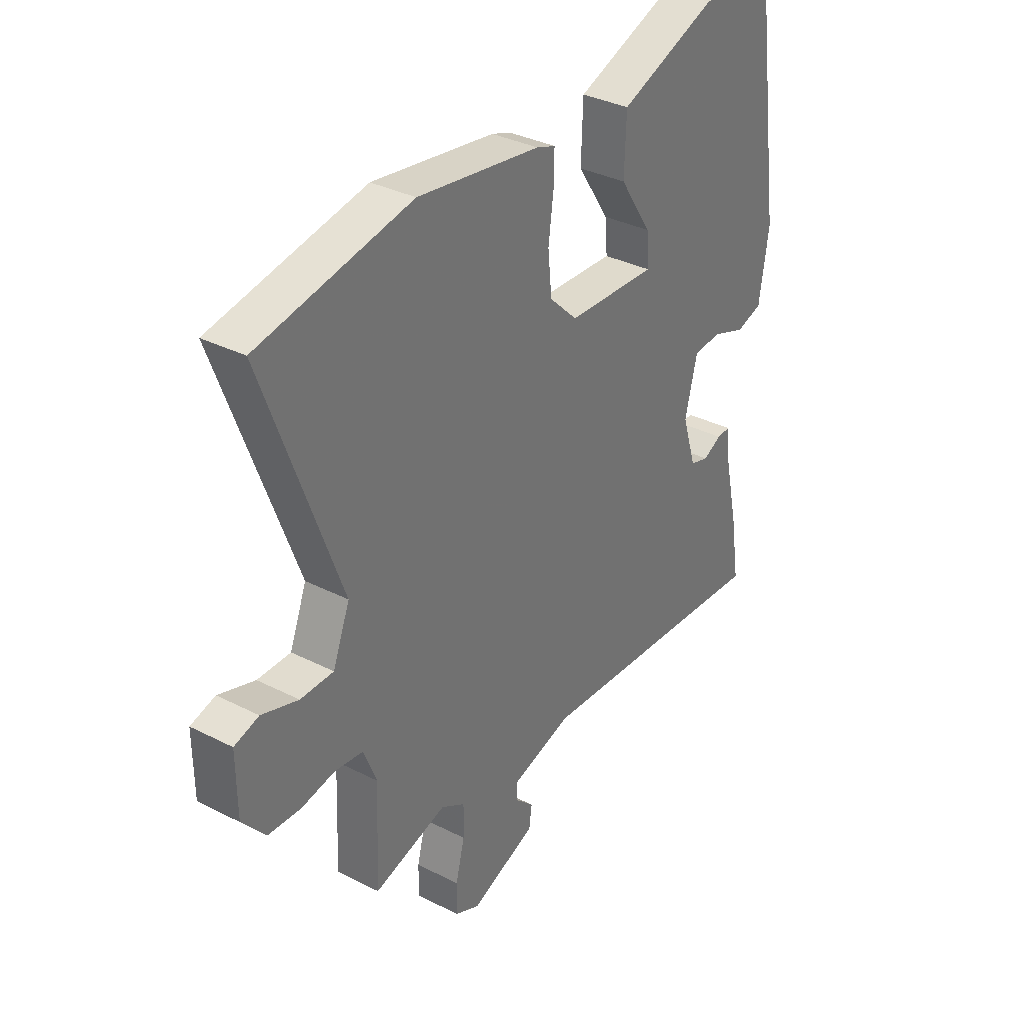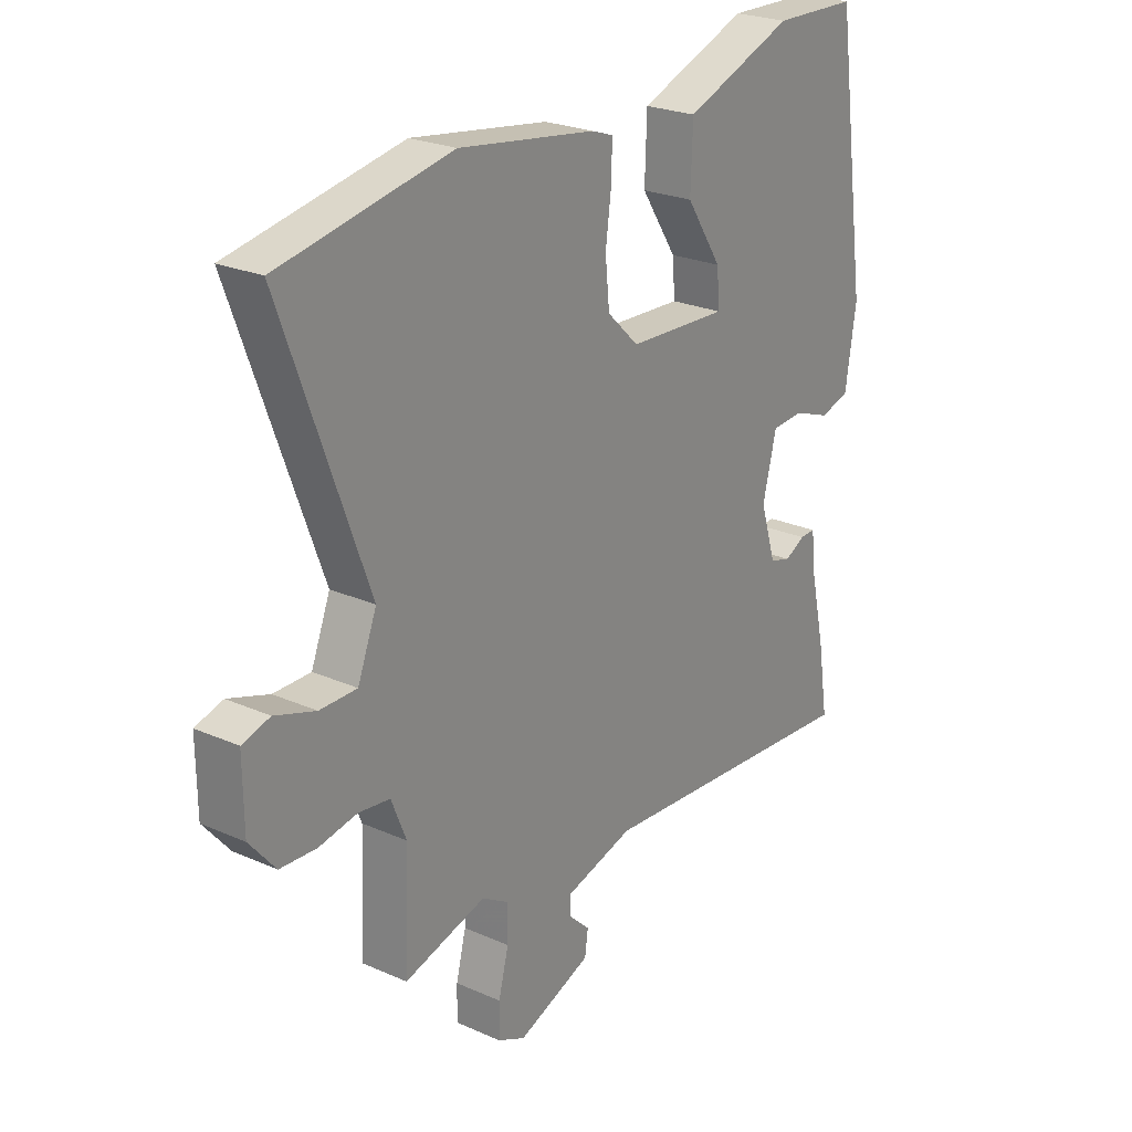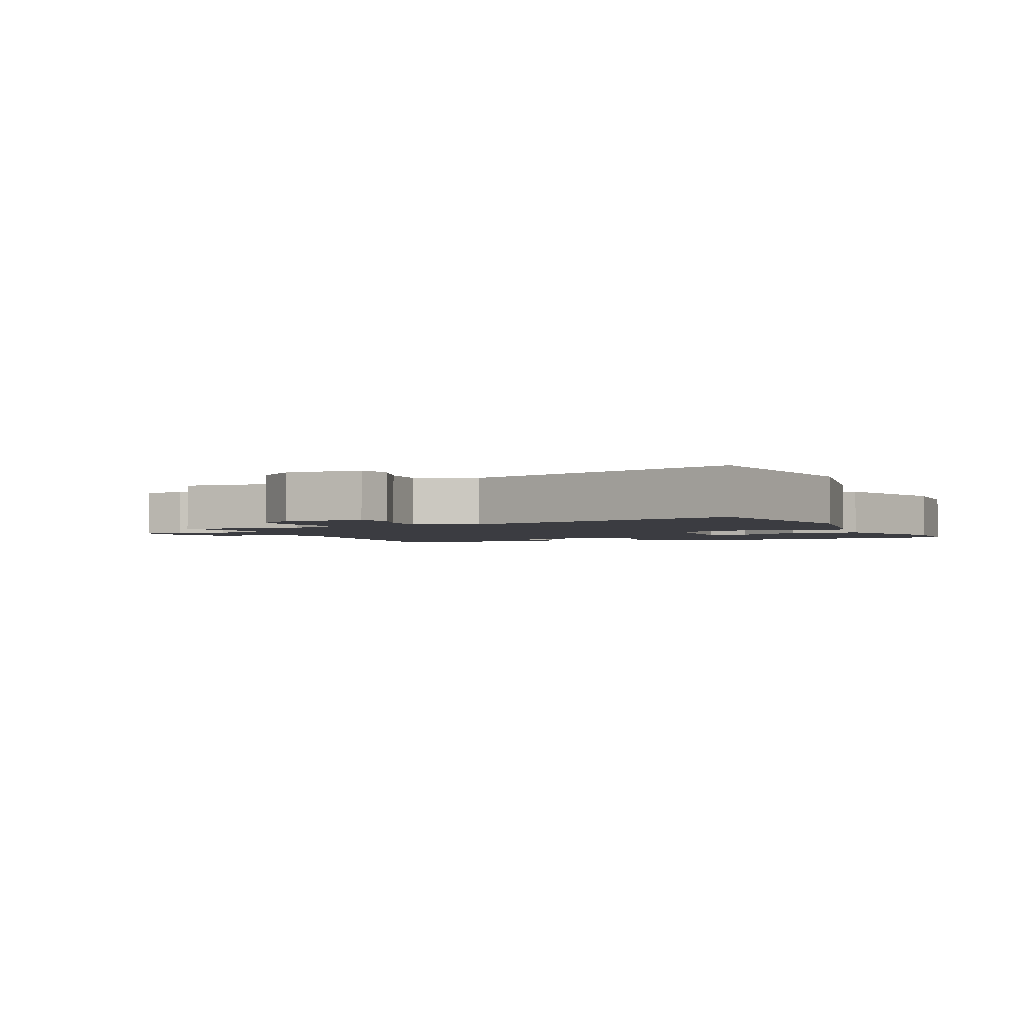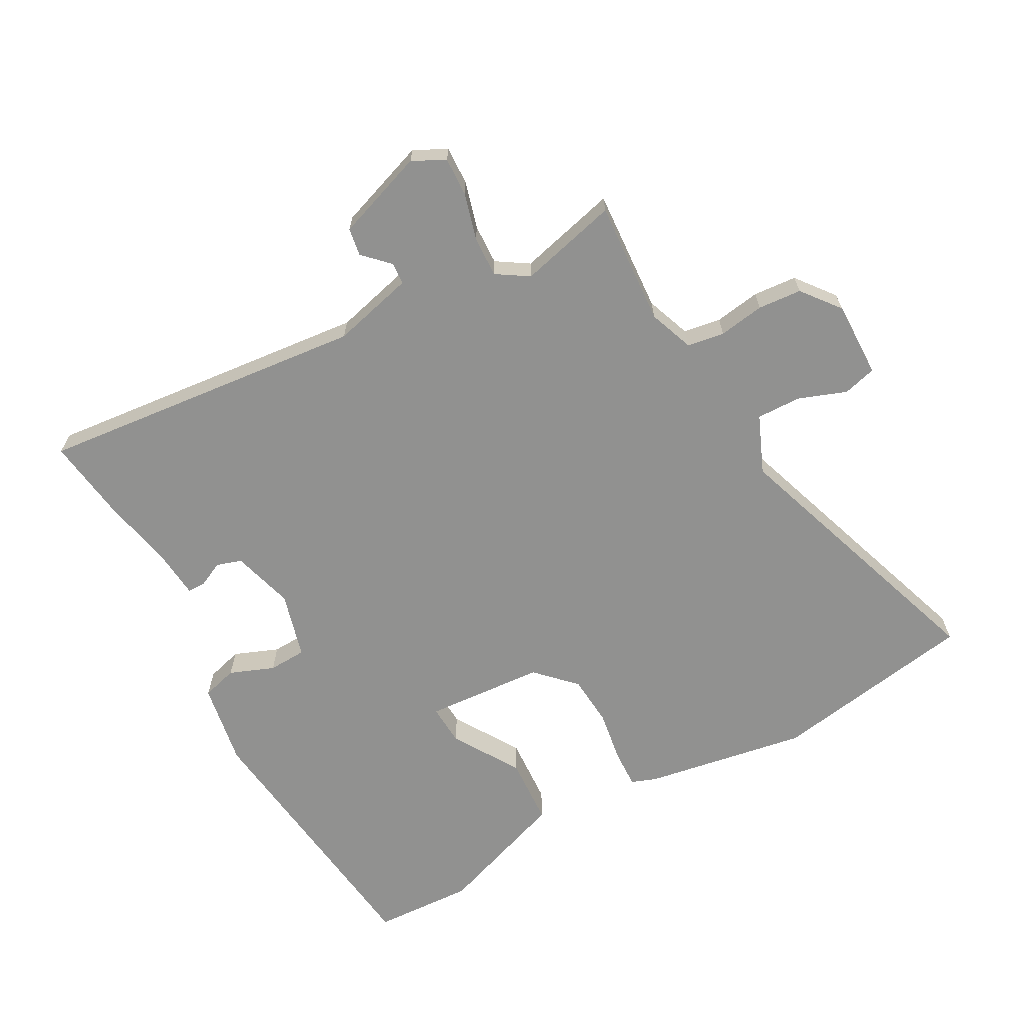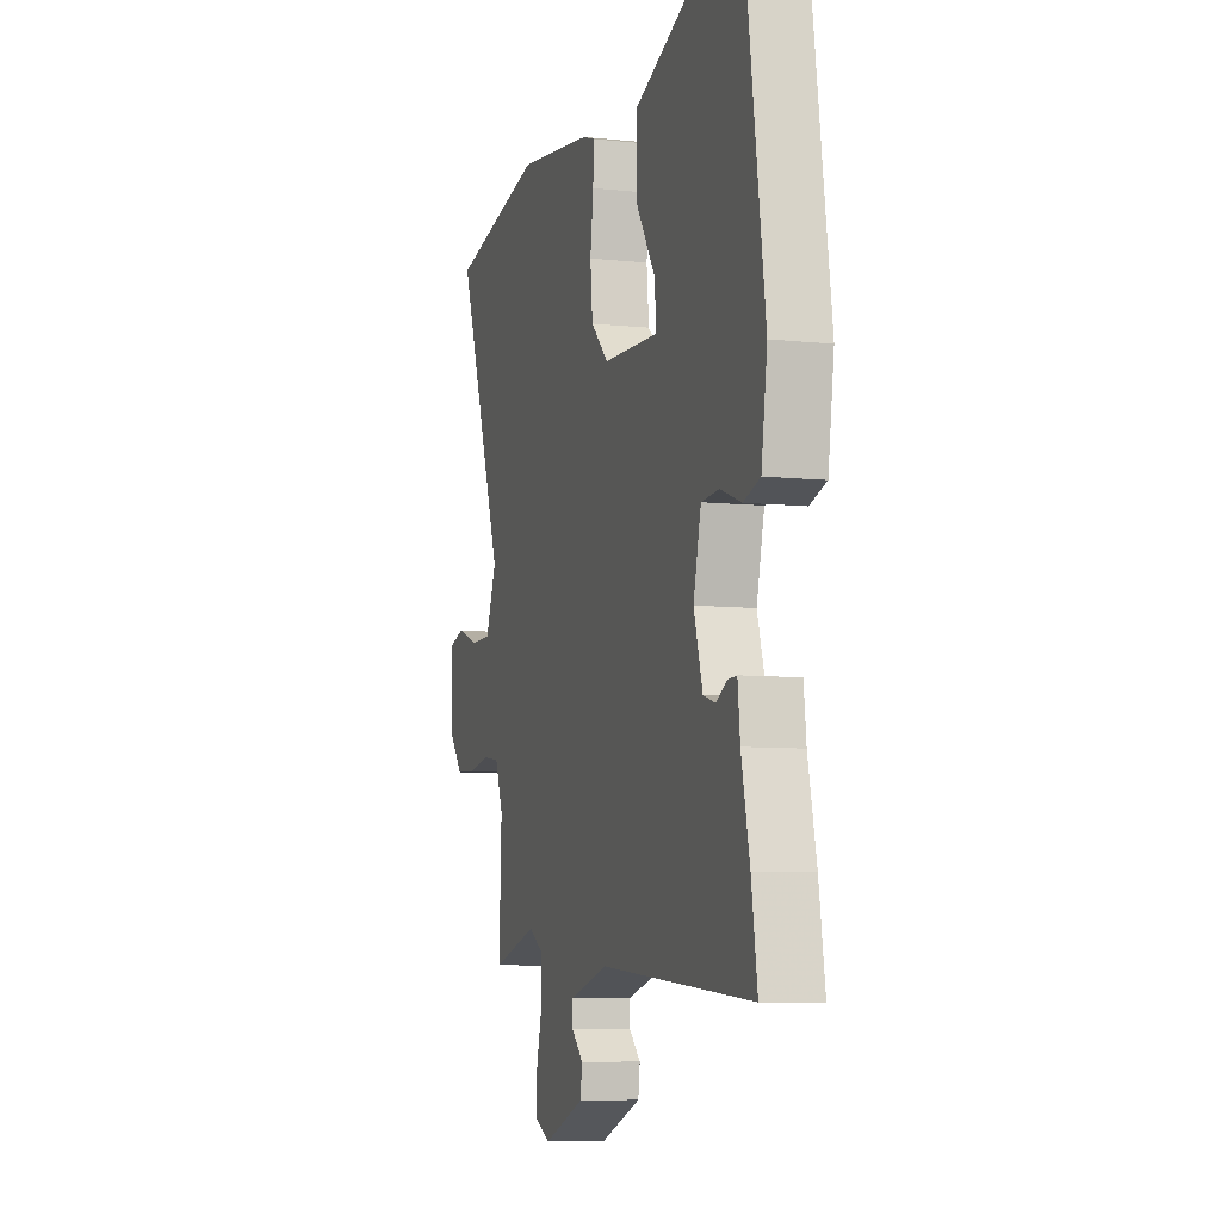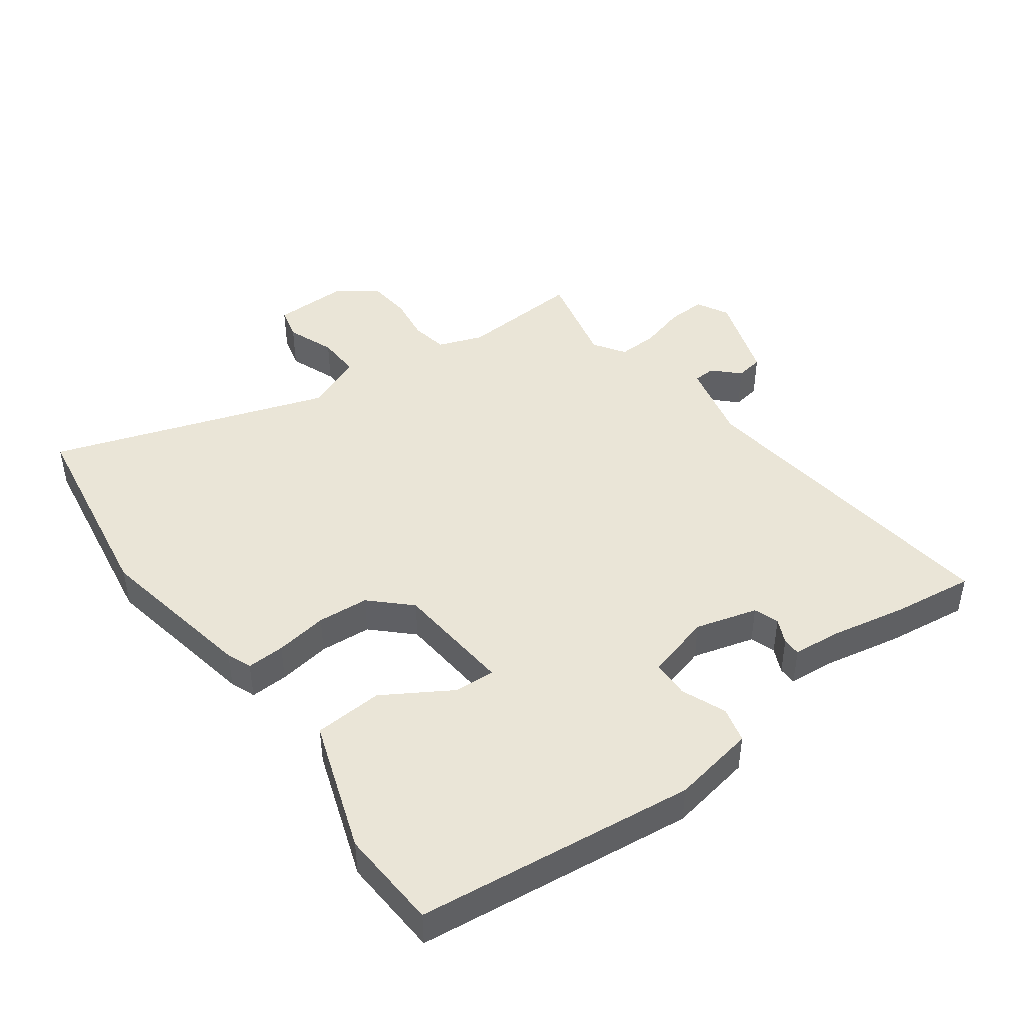
<metadata>
{"format":"obj","ext":"obj","renderer":"f3d","projection":"perspective","resolution":1024,"background":"white","views":[{"elev":34.3,"azim":-55.5,"up":"+Z"},{"elev":24.4,"azim":-53.9,"up":"+Z"},{"elev":-2.2,"azim":-68.1,"up":"+Y"},{"elev":-65.9,"azim":-152.6,"up":"+Y"},{"elev":-7.6,"azim":73.3,"up":"+Z"},{"elev":44.4,"azim":51.9,"up":"+Y"}]}
</metadata>
<code>
v -0.486 0.07 -0.497
v -0.478 0.07 -0.301
v -0.506 0.07 -0.231
v -0.565 0.07 -0.223
v -0.637 0.07 -0.236
v -0.706 0.07 -0.232
v -0.755 0.07 -0.173
v -0.756 0.07 -0.052
v -0.704 0.07 -0.037
v -0.627 0.07 -0.063
v -0.557 0.07 -0.063
v -0.521 0.07 0.029
v -0.681 0.07 0.465
v -0.358 0.07 0.527
v -0.099 0.07 0.489
v -0.059 0.07 0.475
v -0.06 0.07 0.415
v -0.071 0.07 0.332
v -0.063 0.07 0.251
v -0.003 0.07 0.193
v 0.186 0.07 0.184
v 0.181 0.07 0.249
v 0.113 0.07 0.353
v 0.117 0.07 0.462
v 0.324 0.07 0.541
v 0.483 0.07 0.537
v 0.546 0.07 0.099
v 0.526 0.07 -0.034
v 0.47 0.07 -0.051
v 0.399 0.07 -0.025
v 0.339 0.07 -0.029
v 0.313 0.07 -0.134
v 0.343 0.07 -0.231
v 0.383 0.07 -0.243
v 0.422 0.07 -0.223
v 0.451 0.07 -0.222
v 0.459 0.07 -0.294
v 0.487 0.07 -0.418
v 0.507 0.07 -0.545
v -0.013 0.07 -0.504
v -0.142 0.07 -0.54
v -0.143 0.07 -0.575
v -0.103 0.07 -0.613
v -0.109 0.07 -0.657
v -0.249 0.07 -0.71
v -0.301 0.07 -0.685
v -0.3 0.07 -0.624
v -0.281 0.07 -0.549
v -0.28 0.07 -0.485
v -0.331 0.07 -0.454
v -0.486 0 -0.497
v -0.478 0 -0.301
v -0.506 0 -0.231
v -0.565 0 -0.223
v -0.637 0 -0.236
v -0.706 0 -0.232
v -0.755 0 -0.173
v -0.756 0 -0.052
v -0.704 0 -0.037
v -0.627 0 -0.063
v -0.557 0 -0.063
v -0.521 0 0.029
v -0.681 0 0.465
v -0.358 0 0.527
v -0.099 0 0.489
v -0.059 0 0.475
v -0.06 0 0.415
v -0.071 0 0.332
v -0.063 0 0.251
v -0.003 0 0.193
v 0.186 0 0.184
v 0.181 0 0.249
v 0.113 0 0.353
v 0.117 0 0.462
v 0.324 0 0.541
v 0.483 0 0.537
v 0.546 0 0.099
v 0.526 0 -0.034
v 0.47 0 -0.051
v 0.399 0 -0.025
v 0.339 0 -0.029
v 0.313 0 -0.134
v 0.343 0 -0.231
v 0.383 0 -0.243
v 0.422 0 -0.223
v 0.451 0 -0.222
v 0.459 0 -0.294
v 0.487 0 -0.418
v 0.507 0 -0.545
v -0.013 0 -0.504
v -0.142 0 -0.54
v -0.143 0 -0.575
v -0.103 0 -0.613
v -0.109 0 -0.657
v -0.249 0 -0.71
v -0.301 0 -0.685
v -0.3 0 -0.624
v -0.281 0 -0.549
v -0.28 0 -0.485
v -0.331 0 -0.454
f 45 46 47 48
f 45 48 49
f 42 43 44 45
f 41 42 45 49
f 40 41 49 50
f 37 38 39 40
f 34 35 36 37
f 33 34 37 40
f 32 33 40 50
f 27 28 29 30
f 27 30 31
f 26 27 31
f 25 26 31
f 22 23 24 25
f 21 22 25 31
f 20 21 31 32
f 15 16 17 18
f 15 18 19
f 12 13 14 15
f 11 12 15 19
f 7 8 9 10
f 7 10 11
f 4 5 6 7
f 3 4 7 11
f 2 3 11 19
f 19 20 32 50
f 1 2 19 50
f 98 97 96 95
f 99 98 95
f 95 94 93 92
f 99 95 92 91
f 100 99 91 90
f 90 89 88 87
f 87 86 85 84
f 90 87 84 83
f 100 90 83 82
f 80 79 78 77
f 81 80 77
f 81 77 76
f 81 76 75
f 75 74 73 72
f 81 75 72 71
f 82 81 71 70
f 68 67 66 65
f 69 68 65
f 65 64 63 62
f 69 65 62 61
f 60 59 58 57
f 61 60 57
f 57 56 55 54
f 61 57 54 53
f 69 61 53 52
f 100 82 70 69
f 100 69 52 51
f 1 51 52 2
f 2 52 53 3
f 3 53 54 4
f 4 54 55 5
f 5 55 56 6
f 6 56 57 7
f 7 57 58 8
f 8 58 59 9
f 9 59 60 10
f 10 60 61 11
f 11 61 62 12
f 12 62 63 13
f 13 63 64 14
f 14 64 65 15
f 15 65 66 16
f 16 66 67 17
f 17 67 68 18
f 18 68 69 19
f 19 69 70 20
f 20 70 71 21
f 21 71 72 22
f 22 72 73 23
f 23 73 74 24
f 24 74 75 25
f 25 75 76 26
f 26 76 77 27
f 27 77 78 28
f 28 78 79 29
f 29 79 80 30
f 30 80 81 31
f 31 81 82 32
f 32 82 83 33
f 33 83 84 34
f 34 84 85 35
f 35 85 86 36
f 36 86 87 37
f 37 87 88 38
f 38 88 89 39
f 39 89 90 40
f 40 90 91 41
f 41 91 92 42
f 42 92 93 43
f 43 93 94 44
f 44 94 95 45
f 45 95 96 46
f 46 96 97 47
f 47 97 98 48
f 48 98 99 49
f 49 99 100 50
f 50 100 51 1

</code>
